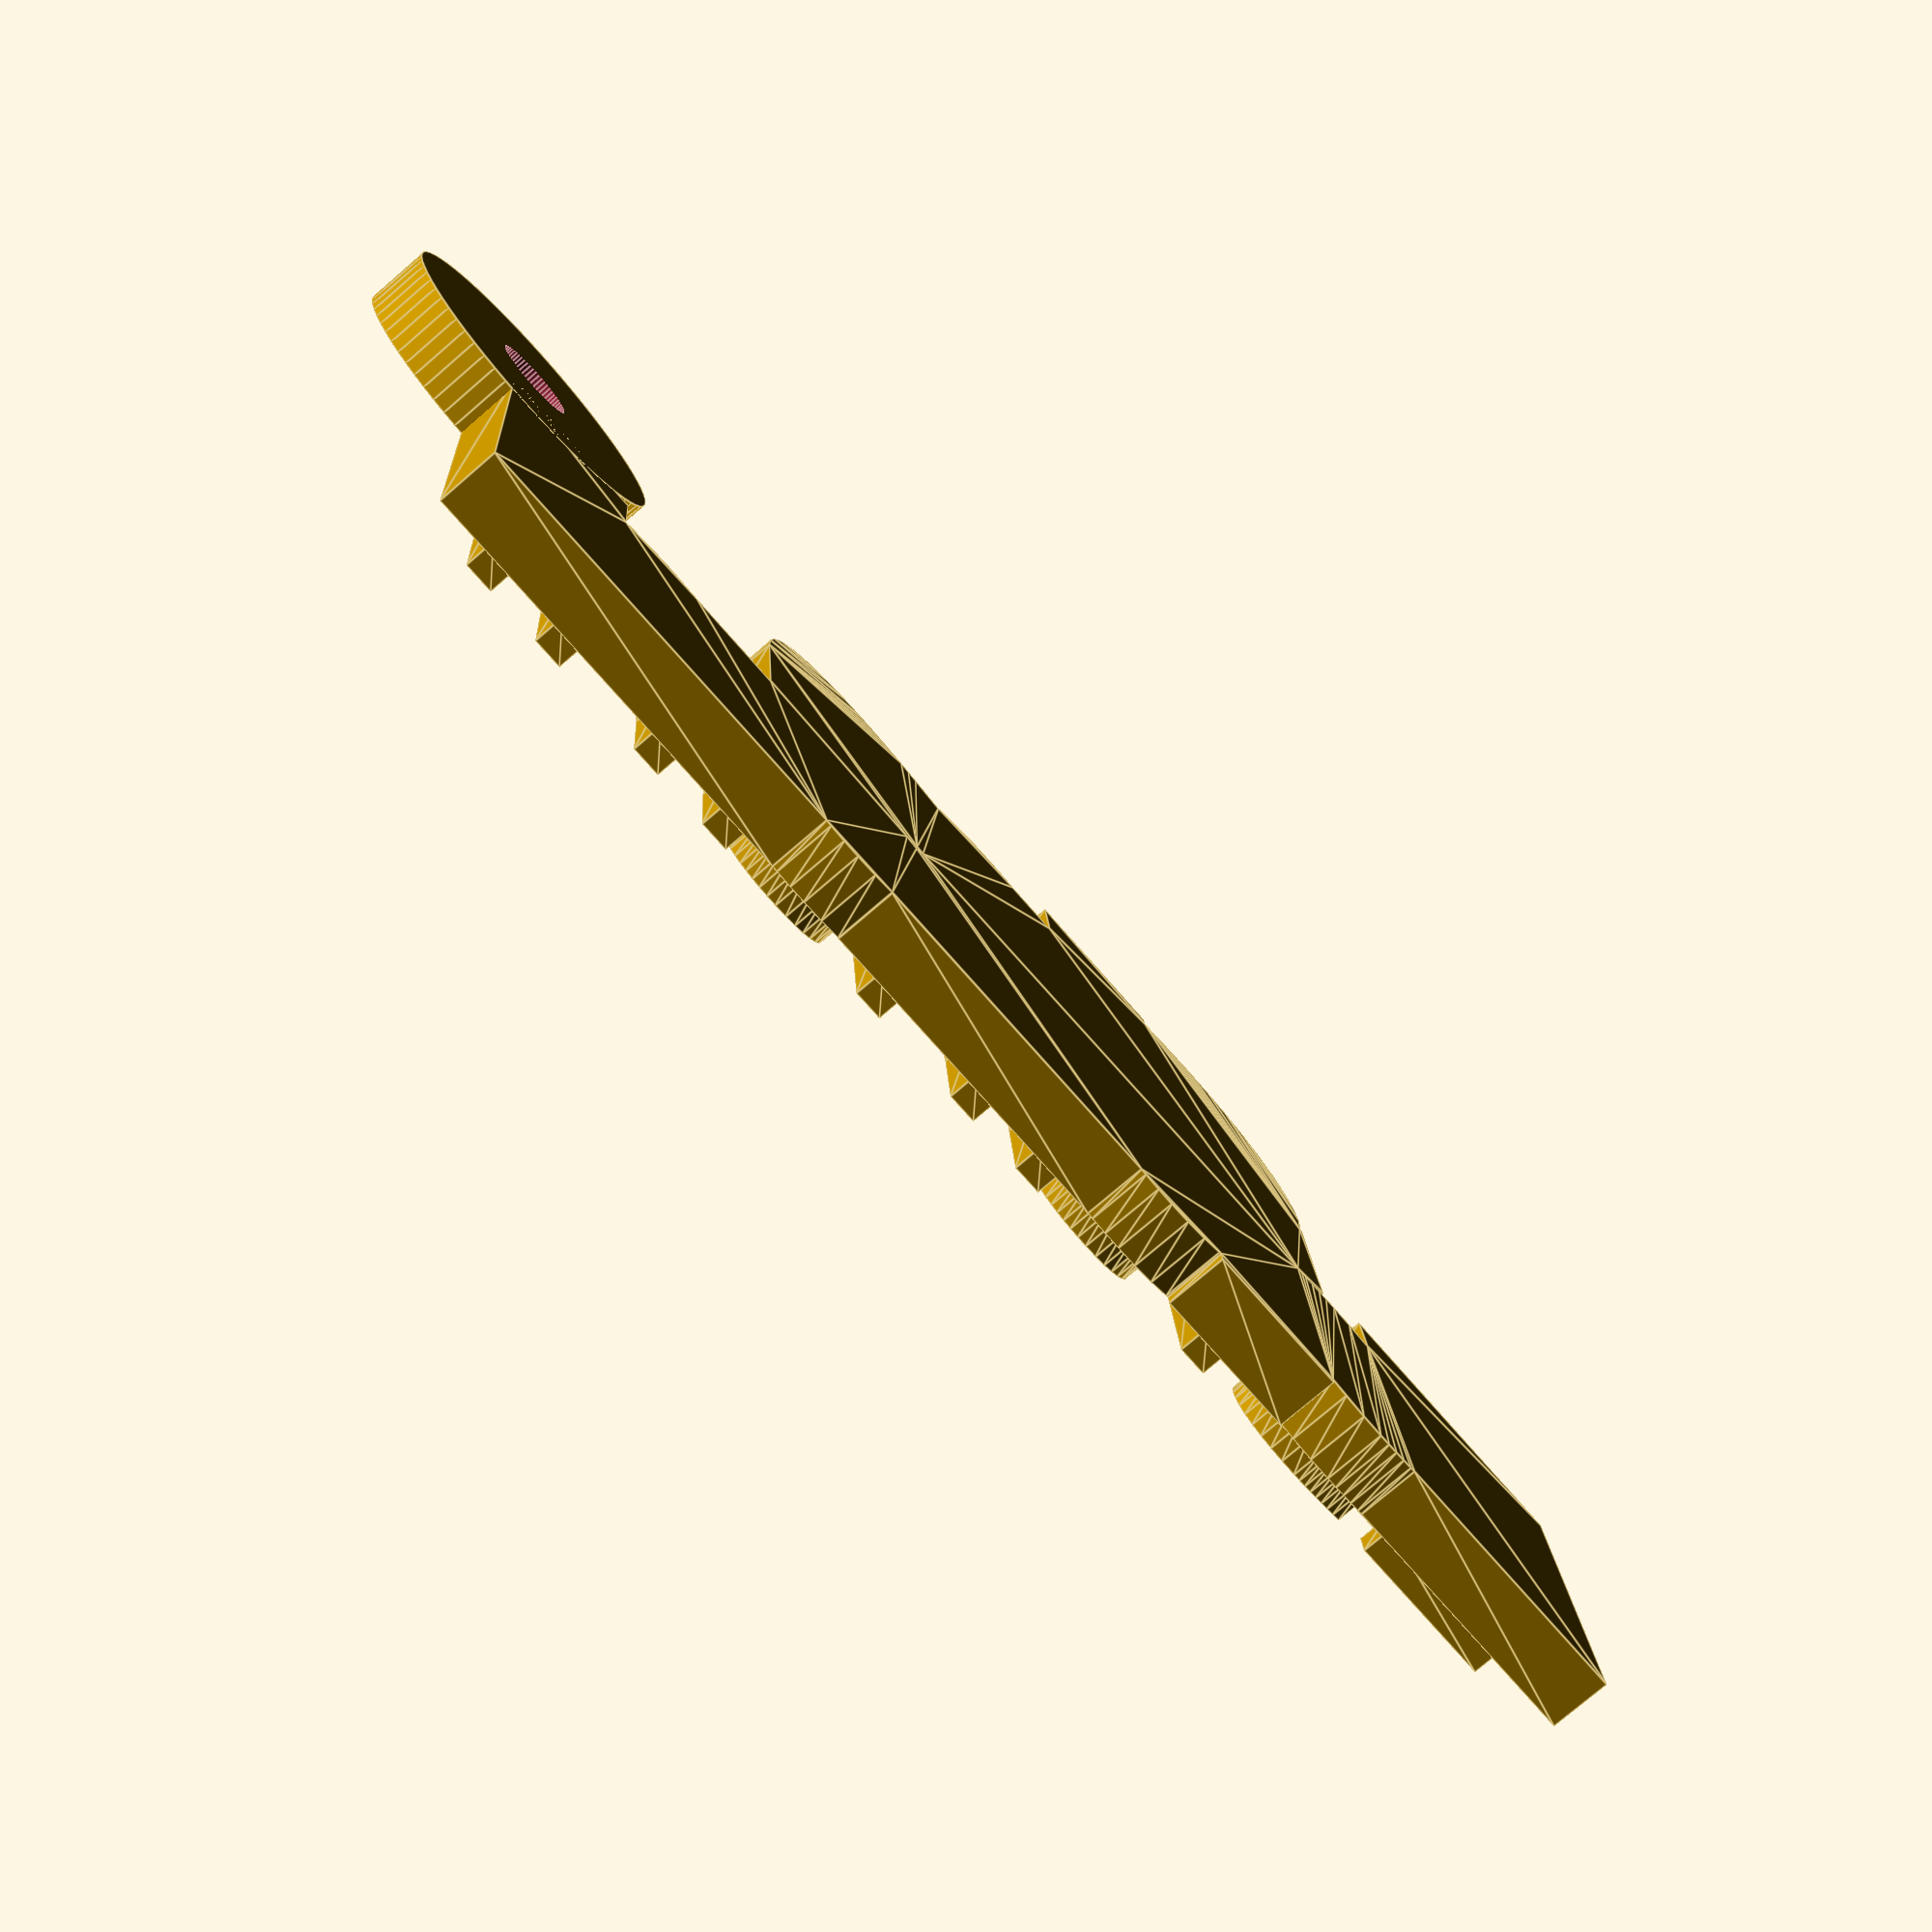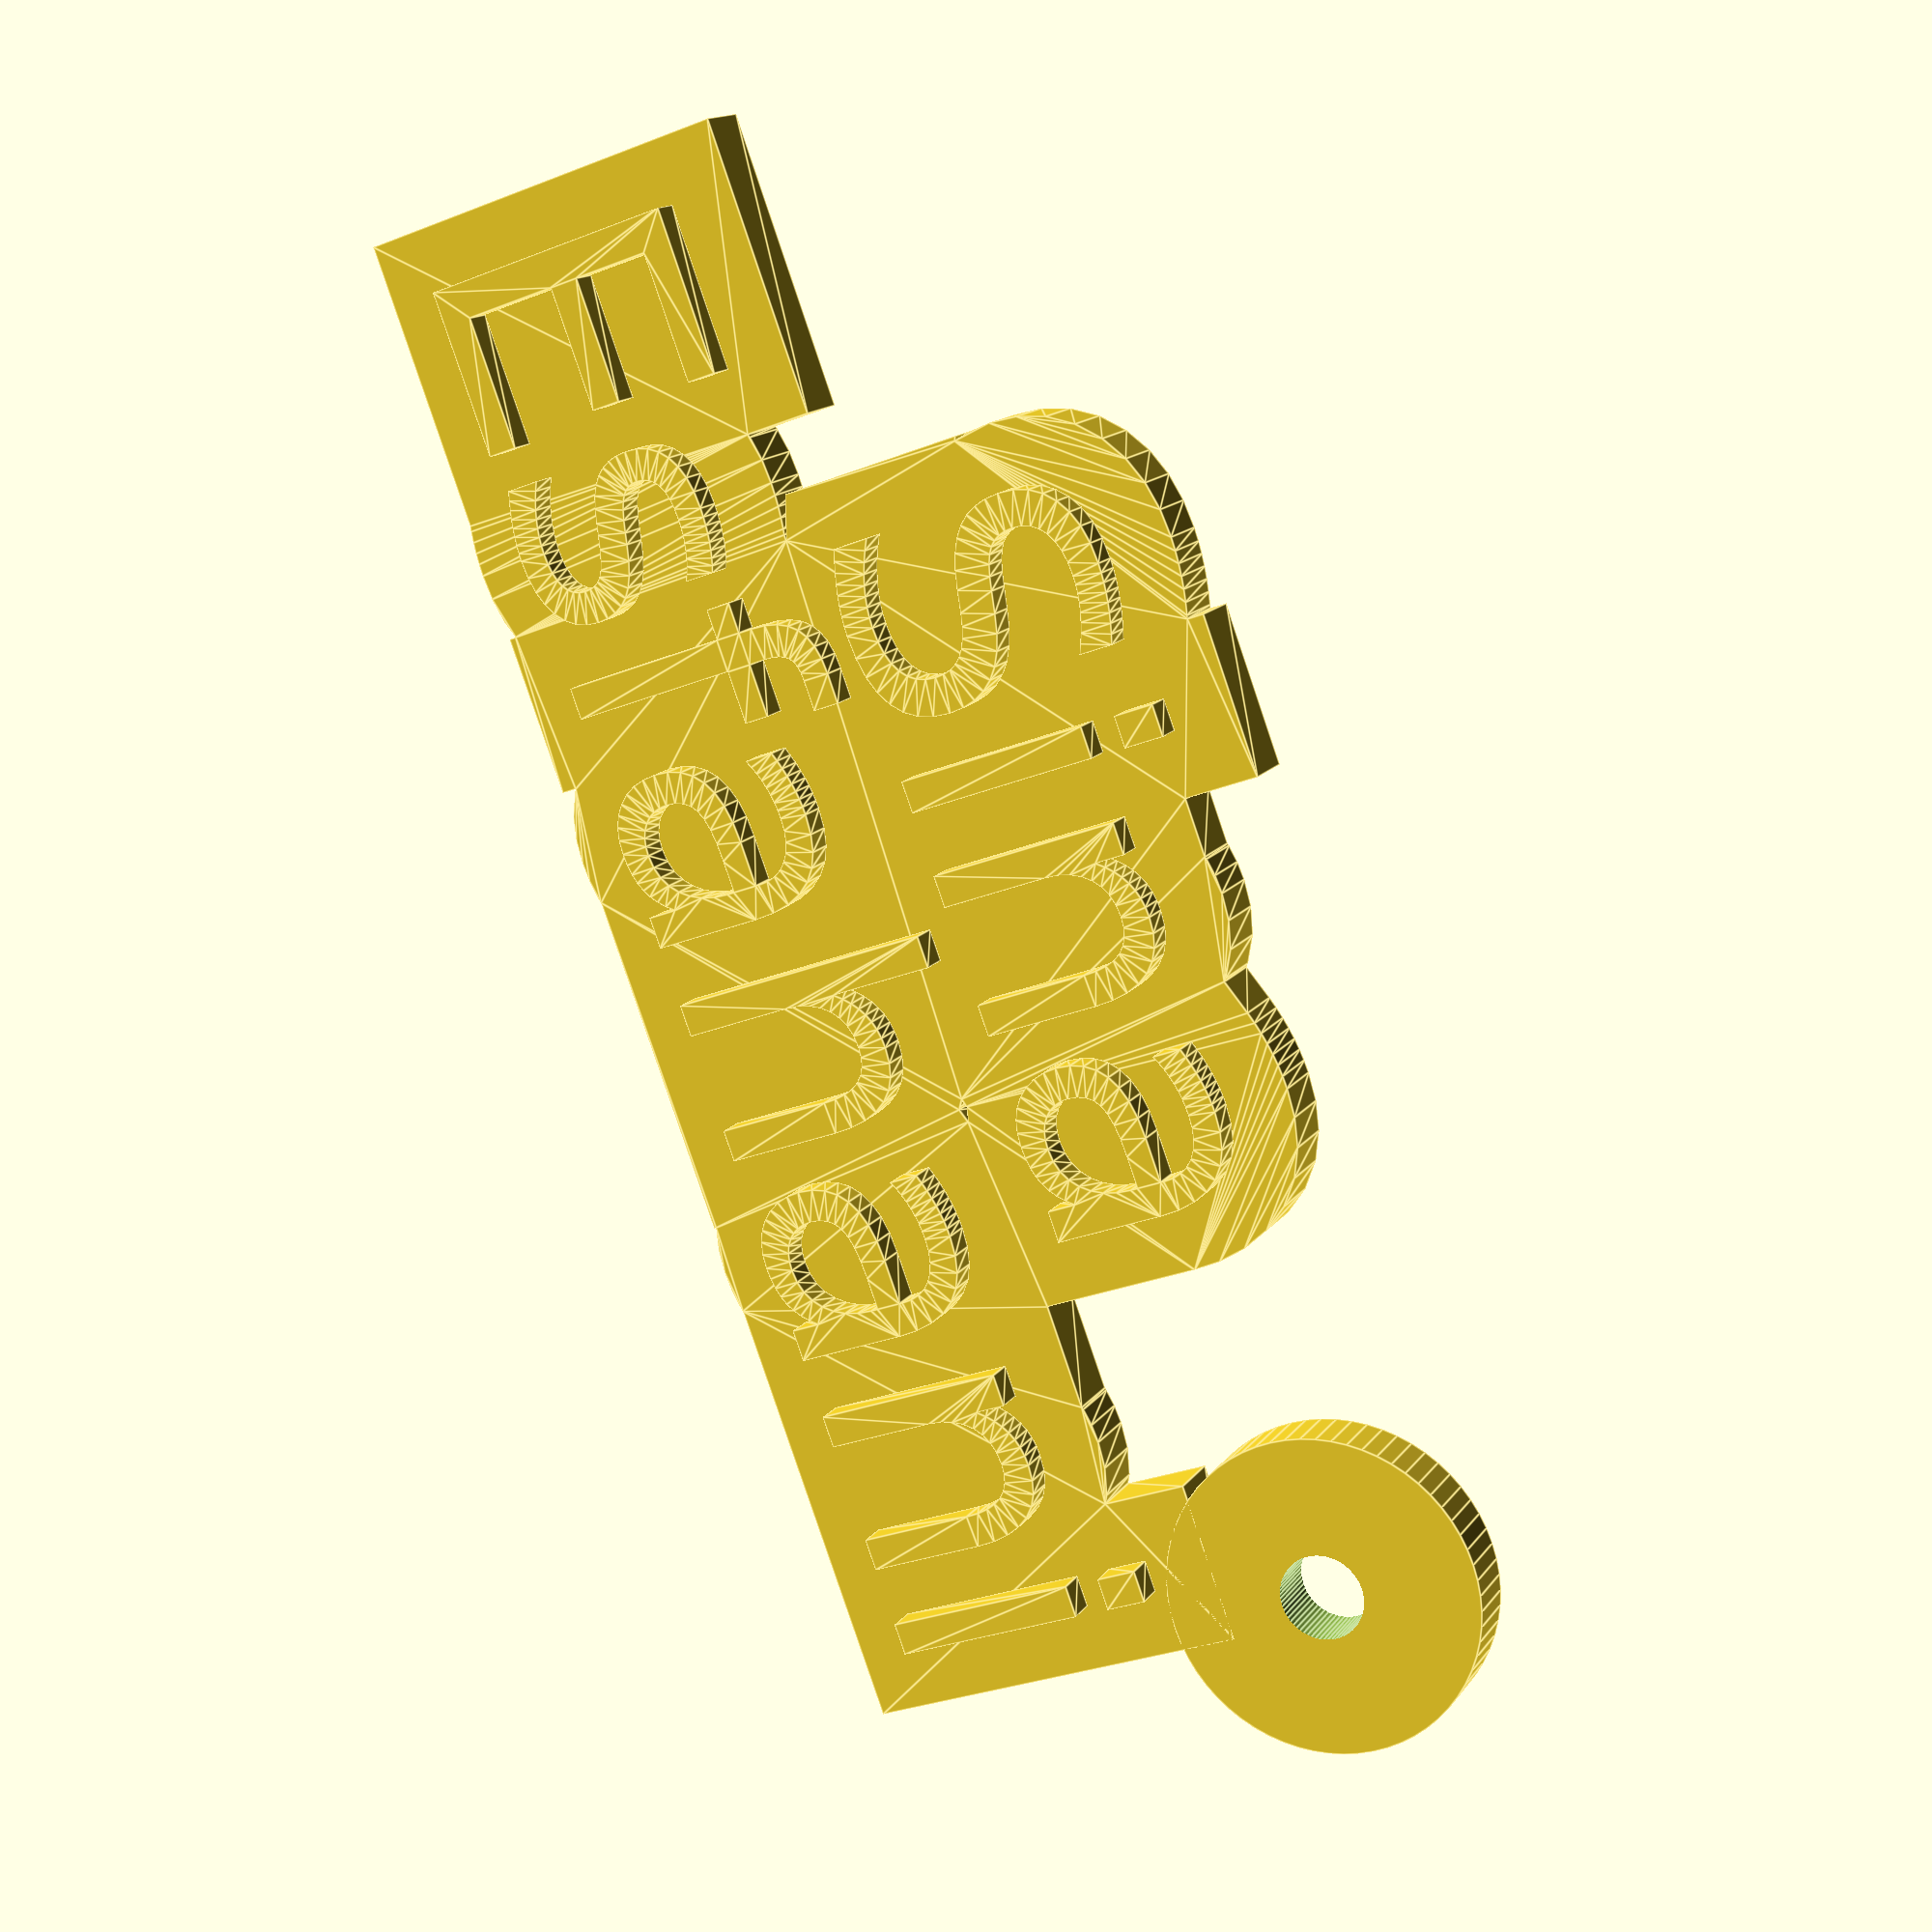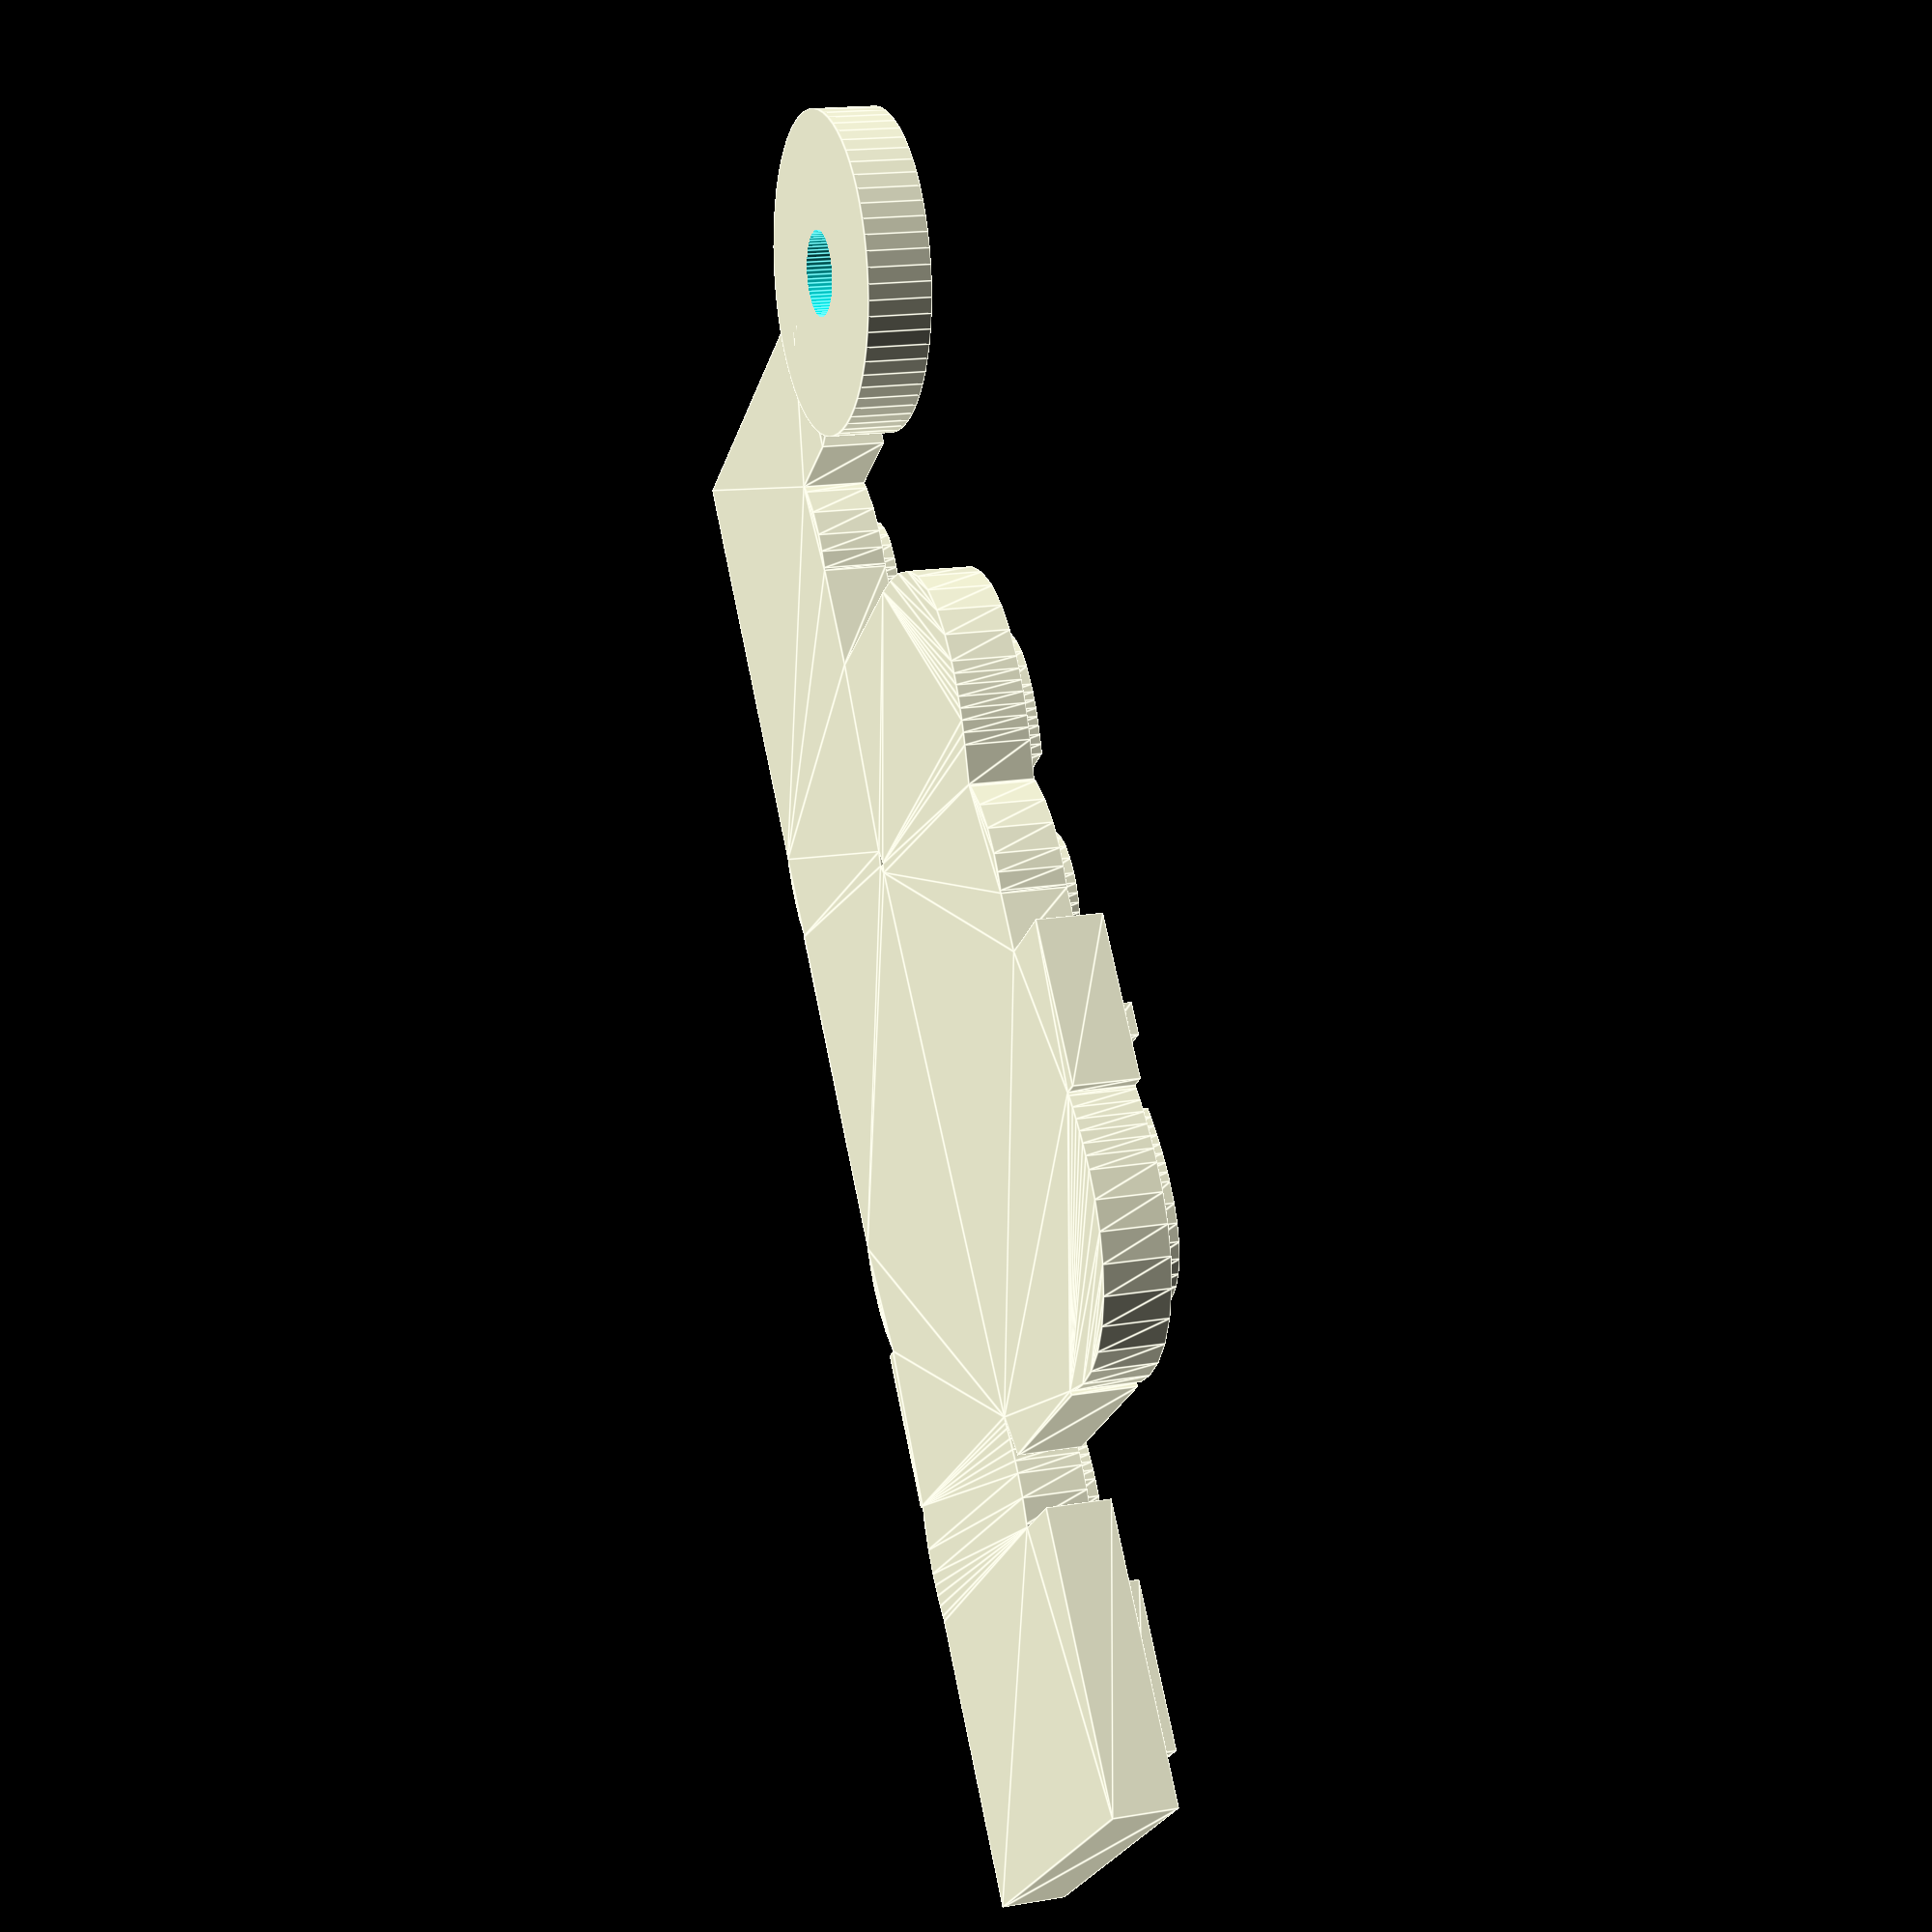
<openscad>
// public/test.scad
// Keychain parts split: base (no ring), text, hole (ring only)
// mode: "base" | "text" | "hole" | "all"

linea1 = is_undef(linea1) ? "Sina" : linea1;
linea2 = is_undef(linea2) ? "Esfahani" : linea2;
fuente = is_undef(fuente) ? "DejaVu Sans:style=Regular" : fuente;

tamanio_texto    = is_undef(tamanio_texto)    ? 12  : tamanio_texto;
altura_texto     = is_undef(altura_texto)     ? 1.5 : altura_texto;   // >0 emboss, <0 engrave
espaciado_lineas = is_undef(espaciado_lineas) ? 1.2 : espaciado_lineas;

grosor_borde      = is_undef(grosor_borde)      ? 3  : grosor_borde;
altura_borde      = is_undef(altura_borde)      ? 3  : altura_borde;
mostrar_anilla    = is_undef(mostrar_anilla)    ? true : mostrar_anilla;
diametro_exterior = is_undef(diametro_exterior) ? 15 : diametro_exterior;
diametro_interior = is_undef(diametro_interior) ? 4  : diametro_interior;
ajuste_x          = is_undef(ajuste_x) ? 0 : ajuste_x;
ajuste_y          = is_undef(ajuste_y) ? 0 : ajuste_y;

mode = is_undef(mode) ? "all" : mode;

module text2d_all() {
    if (len(linea1) > 0)
        translate([0, len(linea2)>0 ? tamanio_texto*espaciado_lineas/2 : 0])
            text(linea1, size=tamanio_texto, font=fuente, halign="center", valign="center");
    if (len(linea2) > 0)
        translate([0,-tamanio_texto*espaciado_lineas/2])
            text(linea2, size=tamanio_texto, font=fuente, halign="center", valign="center");
}

function _textHalfW() = (tamanio_texto * max(len(linea1), len(linea2)) * 0.6) / 2;
function _ringX()     = max(0, _textHalfW()) + diametro_exterior/2 - 1 + ajuste_x;
function _ringY()     = (len(linea2)>0 ? tamanio_texto*espaciado_lineas/2 : 0) + ajuste_y;

// Base plate grown from text outline (no ring)
module base3d_no_ring() {
    difference() {
        linear_extrude(height=altura_borde)
            offset(delta=grosor_borde)
                offset(delta=0)
                    text2d_all();

        // engrave when altura_texto < 0
        if (altura_texto < 0)
            translate([0,0,altura_borde + altura_texto])
                linear_extrude(height=abs(altura_texto)) text2d_all();
    }
}

// Raised text (emboss) or thin preview if engraving
module text3d() {
    if (altura_texto > 0)
        translate([0,0,altura_borde])
            linear_extrude(height=altura_texto) text2d_all();
    else
        translate([0,0,altura_borde])
            linear_extrude(height=1.0) text2d_all();
}

// Ring (hole) as a separate part
module hole3d() {
    if (mostrar_anilla)
        translate([_ringX(), _ringY(), 0])
            difference() {
                cylinder(h=altura_borde, d=diametro_exterior, $fn=64);
                translate([0,0,-1]) cylinder(h=altura_borde+2, d=diametro_interior, $fn=64);
            }
}

if (mode == "base")      base3d_no_ring();
else if (mode == "text") text3d();
else if (mode == "hole") hole3d();
else { base3d_no_ring(); text3d(); hole3d(); }

</openscad>
<views>
elev=77.1 azim=4.1 roll=130.7 proj=p view=edges
elev=166.0 azim=249.7 roll=157.5 proj=p view=edges
elev=342.8 azim=308.7 roll=251.4 proj=p view=edges
</views>
